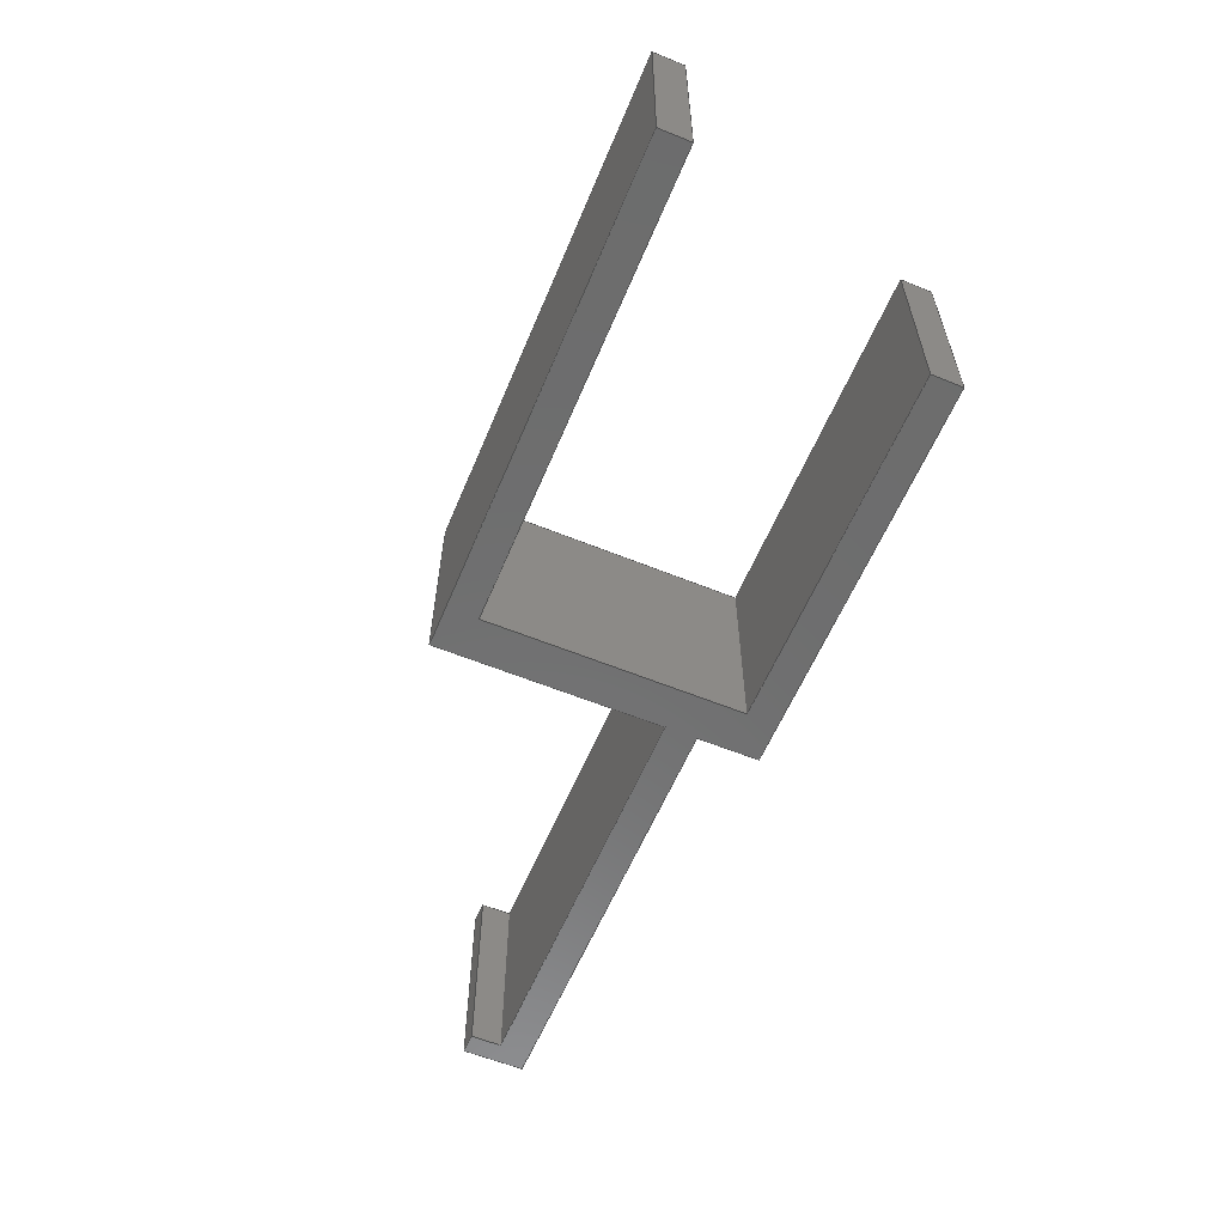
<metadata>
{"format":"step","ext":"step","renderer":"f3d","projection":"perspective","resolution":1024,"background":"white","views":[{"elev":-59.3,"azim":-112.7,"up":"+Y"}]}
</metadata>
<code>
ISO-10303-21;
DATA;
#1=MECHANICAL_DESIGN_GEOMETRIC_PRESENTATION_REPRESENTATION('',(#4),#504);
#2=SHAPE_REPRESENTATION_RELATIONSHIP('SRR','None',#511,#3);
#3=ADVANCED_BREP_SHAPE_REPRESENTATION('',(#5),#503);
#4=STYLED_ITEM('',(#520),#5);
#5=MANIFOLD_SOLID_BREP('Body1',#308);
#6=FACE_OUTER_BOUND('',#22,.T.);
#7=FACE_OUTER_BOUND('',#23,.T.);
#8=FACE_OUTER_BOUND('',#24,.T.);
#9=FACE_OUTER_BOUND('',#25,.T.);
#10=FACE_OUTER_BOUND('',#26,.T.);
#11=FACE_OUTER_BOUND('',#27,.T.);
#12=FACE_OUTER_BOUND('',#28,.T.);
#13=FACE_OUTER_BOUND('',#29,.T.);
#14=FACE_OUTER_BOUND('',#30,.T.);
#15=FACE_OUTER_BOUND('',#31,.T.);
#16=FACE_OUTER_BOUND('',#32,.T.);
#17=FACE_OUTER_BOUND('',#33,.T.);
#18=FACE_OUTER_BOUND('',#34,.T.);
#19=FACE_OUTER_BOUND('',#35,.T.);
#20=FACE_OUTER_BOUND('',#36,.T.);
#21=FACE_OUTER_BOUND('',#37,.T.);
#22=EDGE_LOOP('',(#192,#193,#194,#195));
#23=EDGE_LOOP('',(#196,#197,#198,#199));
#24=EDGE_LOOP('',(#200,#201,#202,#203));
#25=EDGE_LOOP('',(#204,#205,#206,#207));
#26=EDGE_LOOP('',(#208,#209,#210,#211));
#27=EDGE_LOOP('',(#212,#213,#214,#215));
#28=EDGE_LOOP('',(#216,#217,#218,#219));
#29=EDGE_LOOP('',(#220,#221,#222,#223));
#30=EDGE_LOOP('',(#224,#225,#226,#227));
#31=EDGE_LOOP('',(#228,#229,#230,#231));
#32=EDGE_LOOP('',(#232,#233,#234,#235));
#33=EDGE_LOOP('',(#236,#237,#238,#239));
#34=EDGE_LOOP('',(#240,#241,#242,#243));
#35=EDGE_LOOP('',(#244,#245,#246,#247));
#36=EDGE_LOOP('',(#248,#249,#250,#251,#252,#253,#254,#255,#256,#257,#258,
#259,#260,#261));
#37=EDGE_LOOP('',(#262,#263,#264,#265,#266,#267,#268,#269,#270,#271,#272,
#273,#274,#275));
#38=LINE('',#418,#80);
#39=LINE('',#420,#81);
#40=LINE('',#422,#82);
#41=LINE('',#423,#83);
#42=LINE('',#426,#84);
#43=LINE('',#428,#85);
#44=LINE('',#429,#86);
#45=LINE('',#433,#87);
#46=LINE('',#435,#88);
#47=LINE('',#437,#89);
#48=LINE('',#438,#90);
#49=LINE('',#441,#91);
#50=LINE('',#443,#92);
#51=LINE('',#444,#93);
#52=LINE('',#446,#94);
#53=LINE('',#447,#95);
#54=LINE('',#450,#96);
#55=LINE('',#452,#97);
#56=LINE('',#453,#98);
#57=LINE('',#456,#99);
#58=LINE('',#458,#100);
#59=LINE('',#459,#101);
#60=LINE('',#463,#102);
#61=LINE('',#465,#103);
#62=LINE('',#467,#104);
#63=LINE('',#468,#105);
#64=LINE('',#471,#106);
#65=LINE('',#473,#107);
#66=LINE('',#474,#108);
#67=LINE('',#477,#109);
#68=LINE('',#479,#110);
#69=LINE('',#480,#111);
#70=LINE('',#483,#112);
#71=LINE('',#485,#113);
#72=LINE('',#486,#114);
#73=LINE('',#489,#115);
#74=LINE('',#491,#116);
#75=LINE('',#492,#117);
#76=LINE('',#494,#118);
#77=LINE('',#495,#119);
#78=LINE('',#497,#120);
#79=LINE('',#498,#121);
#80=VECTOR('',#342,1);
#81=VECTOR('',#343,1);
#82=VECTOR('',#344,1);
#83=VECTOR('',#345,1);
#84=VECTOR('',#348,1);
#85=VECTOR('',#349,1);
#86=VECTOR('',#350,1);
#87=VECTOR('',#353,1);
#88=VECTOR('',#354,1);
#89=VECTOR('',#355,1);
#90=VECTOR('',#356,1);
#91=VECTOR('',#359,1);
#92=VECTOR('',#360,1);
#93=VECTOR('',#361,1);
#94=VECTOR('',#364,1);
#95=VECTOR('',#365,1);
#96=VECTOR('',#368,1);
#97=VECTOR('',#369,1);
#98=VECTOR('',#370,1);
#99=VECTOR('',#373,1);
#100=VECTOR('',#374,1);
#101=VECTOR('',#375,1);
#102=VECTOR('',#378,1);
#103=VECTOR('',#379,1);
#104=VECTOR('',#380,1);
#105=VECTOR('',#381,1);
#106=VECTOR('',#384,1);
#107=VECTOR('',#385,1);
#108=VECTOR('',#386,1);
#109=VECTOR('',#389,1);
#110=VECTOR('',#390,1);
#111=VECTOR('',#391,1);
#112=VECTOR('',#394,1);
#113=VECTOR('',#395,1);
#114=VECTOR('',#396,1);
#115=VECTOR('',#399,1);
#116=VECTOR('',#400,1);
#117=VECTOR('',#401,1);
#118=VECTOR('',#404,1);
#119=VECTOR('',#405,1);
#120=VECTOR('',#408,1);
#121=VECTOR('',#409,1);
#122=VERTEX_POINT('',#416);
#123=VERTEX_POINT('',#417);
#124=VERTEX_POINT('',#419);
#125=VERTEX_POINT('',#421);
#126=VERTEX_POINT('',#425);
#127=VERTEX_POINT('',#427);
#128=VERTEX_POINT('',#431);
#129=VERTEX_POINT('',#432);
#130=VERTEX_POINT('',#434);
#131=VERTEX_POINT('',#436);
#132=VERTEX_POINT('',#440);
#133=VERTEX_POINT('',#442);
#134=VERTEX_POINT('',#449);
#135=VERTEX_POINT('',#451);
#136=VERTEX_POINT('',#455);
#137=VERTEX_POINT('',#457);
#138=VERTEX_POINT('',#461);
#139=VERTEX_POINT('',#462);
#140=VERTEX_POINT('',#464);
#141=VERTEX_POINT('',#466);
#142=VERTEX_POINT('',#470);
#143=VERTEX_POINT('',#472);
#144=VERTEX_POINT('',#476);
#145=VERTEX_POINT('',#478);
#146=VERTEX_POINT('',#482);
#147=VERTEX_POINT('',#484);
#148=VERTEX_POINT('',#488);
#149=VERTEX_POINT('',#490);
#150=EDGE_CURVE('',#122,#123,#38,.T.);
#151=EDGE_CURVE('',#122,#124,#39,.T.);
#152=EDGE_CURVE('',#125,#124,#40,.T.);
#153=EDGE_CURVE('',#123,#125,#41,.T.);
#154=EDGE_CURVE('',#126,#125,#42,.T.);
#155=EDGE_CURVE('',#124,#127,#43,.T.);
#156=EDGE_CURVE('',#127,#126,#44,.T.);
#157=EDGE_CURVE('',#128,#129,#45,.T.);
#158=EDGE_CURVE('',#128,#130,#46,.T.);
#159=EDGE_CURVE('',#131,#130,#47,.T.);
#160=EDGE_CURVE('',#129,#131,#48,.T.);
#161=EDGE_CURVE('',#132,#123,#49,.T.);
#162=EDGE_CURVE('',#133,#132,#50,.T.);
#163=EDGE_CURVE('',#133,#122,#51,.T.);
#164=EDGE_CURVE('',#130,#126,#52,.T.);
#165=EDGE_CURVE('',#131,#127,#53,.T.);
#166=EDGE_CURVE('',#134,#129,#54,.T.);
#167=EDGE_CURVE('',#135,#134,#55,.T.);
#168=EDGE_CURVE('',#135,#128,#56,.T.);
#169=EDGE_CURVE('',#132,#136,#57,.T.);
#170=EDGE_CURVE('',#136,#137,#58,.T.);
#171=EDGE_CURVE('',#133,#137,#59,.T.);
#172=EDGE_CURVE('',#138,#139,#60,.T.);
#173=EDGE_CURVE('',#138,#140,#61,.T.);
#174=EDGE_CURVE('',#141,#140,#62,.T.);
#175=EDGE_CURVE('',#139,#141,#63,.T.);
#176=EDGE_CURVE('',#139,#142,#64,.T.);
#177=EDGE_CURVE('',#143,#141,#65,.T.);
#178=EDGE_CURVE('',#142,#143,#66,.T.);
#179=EDGE_CURVE('',#144,#142,#67,.T.);
#180=EDGE_CURVE('',#145,#143,#68,.T.);
#181=EDGE_CURVE('',#144,#145,#69,.T.);
#182=EDGE_CURVE('',#146,#144,#70,.T.);
#183=EDGE_CURVE('',#147,#145,#71,.T.);
#184=EDGE_CURVE('',#146,#147,#72,.T.);
#185=EDGE_CURVE('',#148,#146,#73,.T.);
#186=EDGE_CURVE('',#149,#147,#74,.T.);
#187=EDGE_CURVE('',#148,#149,#75,.T.);
#188=EDGE_CURVE('',#136,#148,#76,.T.);
#189=EDGE_CURVE('',#137,#149,#77,.T.);
#190=EDGE_CURVE('',#138,#135,#78,.T.);
#191=EDGE_CURVE('',#140,#134,#79,.T.);
#192=ORIENTED_EDGE('',*,*,#150,.F.);
#193=ORIENTED_EDGE('',*,*,#151,.T.);
#194=ORIENTED_EDGE('',*,*,#152,.F.);
#195=ORIENTED_EDGE('',*,*,#153,.F.);
#196=ORIENTED_EDGE('',*,*,#154,.T.);
#197=ORIENTED_EDGE('',*,*,#152,.T.);
#198=ORIENTED_EDGE('',*,*,#155,.T.);
#199=ORIENTED_EDGE('',*,*,#156,.T.);
#200=ORIENTED_EDGE('',*,*,#157,.F.);
#201=ORIENTED_EDGE('',*,*,#158,.T.);
#202=ORIENTED_EDGE('',*,*,#159,.F.);
#203=ORIENTED_EDGE('',*,*,#160,.F.);
#204=ORIENTED_EDGE('',*,*,#150,.T.);
#205=ORIENTED_EDGE('',*,*,#161,.F.);
#206=ORIENTED_EDGE('',*,*,#162,.F.);
#207=ORIENTED_EDGE('',*,*,#163,.T.);
#208=ORIENTED_EDGE('',*,*,#164,.T.);
#209=ORIENTED_EDGE('',*,*,#156,.F.);
#210=ORIENTED_EDGE('',*,*,#165,.F.);
#211=ORIENTED_EDGE('',*,*,#159,.T.);
#212=ORIENTED_EDGE('',*,*,#157,.T.);
#213=ORIENTED_EDGE('',*,*,#166,.F.);
#214=ORIENTED_EDGE('',*,*,#167,.F.);
#215=ORIENTED_EDGE('',*,*,#168,.T.);
#216=ORIENTED_EDGE('',*,*,#162,.T.);
#217=ORIENTED_EDGE('',*,*,#169,.T.);
#218=ORIENTED_EDGE('',*,*,#170,.T.);
#219=ORIENTED_EDGE('',*,*,#171,.F.);
#220=ORIENTED_EDGE('',*,*,#172,.F.);
#221=ORIENTED_EDGE('',*,*,#173,.T.);
#222=ORIENTED_EDGE('',*,*,#174,.F.);
#223=ORIENTED_EDGE('',*,*,#175,.F.);
#224=ORIENTED_EDGE('',*,*,#176,.F.);
#225=ORIENTED_EDGE('',*,*,#175,.T.);
#226=ORIENTED_EDGE('',*,*,#177,.F.);
#227=ORIENTED_EDGE('',*,*,#178,.F.);
#228=ORIENTED_EDGE('',*,*,#179,.T.);
#229=ORIENTED_EDGE('',*,*,#178,.T.);
#230=ORIENTED_EDGE('',*,*,#180,.F.);
#231=ORIENTED_EDGE('',*,*,#181,.F.);
#232=ORIENTED_EDGE('',*,*,#182,.T.);
#233=ORIENTED_EDGE('',*,*,#181,.T.);
#234=ORIENTED_EDGE('',*,*,#183,.F.);
#235=ORIENTED_EDGE('',*,*,#184,.F.);
#236=ORIENTED_EDGE('',*,*,#185,.T.);
#237=ORIENTED_EDGE('',*,*,#184,.T.);
#238=ORIENTED_EDGE('',*,*,#186,.F.);
#239=ORIENTED_EDGE('',*,*,#187,.F.);
#240=ORIENTED_EDGE('',*,*,#188,.T.);
#241=ORIENTED_EDGE('',*,*,#187,.T.);
#242=ORIENTED_EDGE('',*,*,#189,.F.);
#243=ORIENTED_EDGE('',*,*,#170,.F.);
#244=ORIENTED_EDGE('',*,*,#190,.T.);
#245=ORIENTED_EDGE('',*,*,#167,.T.);
#246=ORIENTED_EDGE('',*,*,#191,.F.);
#247=ORIENTED_EDGE('',*,*,#173,.F.);
#248=ORIENTED_EDGE('',*,*,#191,.T.);
#249=ORIENTED_EDGE('',*,*,#166,.T.);
#250=ORIENTED_EDGE('',*,*,#160,.T.);
#251=ORIENTED_EDGE('',*,*,#165,.T.);
#252=ORIENTED_EDGE('',*,*,#155,.F.);
#253=ORIENTED_EDGE('',*,*,#151,.F.);
#254=ORIENTED_EDGE('',*,*,#163,.F.);
#255=ORIENTED_EDGE('',*,*,#171,.T.);
#256=ORIENTED_EDGE('',*,*,#189,.T.);
#257=ORIENTED_EDGE('',*,*,#186,.T.);
#258=ORIENTED_EDGE('',*,*,#183,.T.);
#259=ORIENTED_EDGE('',*,*,#180,.T.);
#260=ORIENTED_EDGE('',*,*,#177,.T.);
#261=ORIENTED_EDGE('',*,*,#174,.T.);
#262=ORIENTED_EDGE('',*,*,#190,.F.);
#263=ORIENTED_EDGE('',*,*,#172,.T.);
#264=ORIENTED_EDGE('',*,*,#176,.T.);
#265=ORIENTED_EDGE('',*,*,#179,.F.);
#266=ORIENTED_EDGE('',*,*,#182,.F.);
#267=ORIENTED_EDGE('',*,*,#185,.F.);
#268=ORIENTED_EDGE('',*,*,#188,.F.);
#269=ORIENTED_EDGE('',*,*,#169,.F.);
#270=ORIENTED_EDGE('',*,*,#161,.T.);
#271=ORIENTED_EDGE('',*,*,#153,.T.);
#272=ORIENTED_EDGE('',*,*,#154,.F.);
#273=ORIENTED_EDGE('',*,*,#164,.F.);
#274=ORIENTED_EDGE('',*,*,#158,.F.);
#275=ORIENTED_EDGE('',*,*,#168,.F.);
#276=PLANE('',#322);
#277=PLANE('',#323);
#278=PLANE('',#324);
#279=PLANE('',#325);
#280=PLANE('',#326);
#281=PLANE('',#327);
#282=PLANE('',#328);
#283=PLANE('',#329);
#284=PLANE('',#330);
#285=PLANE('',#331);
#286=PLANE('',#332);
#287=PLANE('',#333);
#288=PLANE('',#334);
#289=PLANE('',#335);
#290=PLANE('',#336);
#291=PLANE('',#337);
#292=ADVANCED_FACE('',(#6),#276,.T.);
#293=ADVANCED_FACE('',(#7),#277,.T.);
#294=ADVANCED_FACE('',(#8),#278,.T.);
#295=ADVANCED_FACE('',(#9),#279,.T.);
#296=ADVANCED_FACE('',(#10),#280,.T.);
#297=ADVANCED_FACE('',(#11),#281,.T.);
#298=ADVANCED_FACE('',(#12),#282,.T.);
#299=ADVANCED_FACE('',(#13),#283,.T.);
#300=ADVANCED_FACE('',(#14),#284,.T.);
#301=ADVANCED_FACE('',(#15),#285,.T.);
#302=ADVANCED_FACE('',(#16),#286,.T.);
#303=ADVANCED_FACE('',(#17),#287,.T.);
#304=ADVANCED_FACE('',(#18),#288,.T.);
#305=ADVANCED_FACE('',(#19),#289,.T.);
#306=ADVANCED_FACE('',(#20),#290,.T.);
#307=ADVANCED_FACE('',(#21),#291,.F.);
#308=CLOSED_SHELL('',(#292,#293,#294,#295,#296,#297,#298,#299,#300,#301,
#302,#303,#304,#305,#306,#307));
#309=DERIVED_UNIT_ELEMENT(#311,1);
#310=DERIVED_UNIT_ELEMENT(#506,3);
#311=(
MASS_UNIT()
NAMED_UNIT(*)
SI_UNIT(.KILO.,.GRAM.)
);
#312=DERIVED_UNIT((#309,#310));
#313=MEASURE_REPRESENTATION_ITEM('density measure',
POSITIVE_RATIO_MEASURE(7850),#312);
#314=PROPERTY_DEFINITION_REPRESENTATION(#319,#316);
#315=PROPERTY_DEFINITION_REPRESENTATION(#320,#317);
#316=REPRESENTATION('material name',(#318),#503);
#317=REPRESENTATION('density',(#313),#503);
#318=DESCRIPTIVE_REPRESENTATION_ITEM('Steel','Steel');
#319=PROPERTY_DEFINITION('material property','material name',#513);
#320=PROPERTY_DEFINITION('material property','density of part',#513);
#321=AXIS2_PLACEMENT_3D('placement',#414,#338,#339);
#322=AXIS2_PLACEMENT_3D('',#415,#340,#341);
#323=AXIS2_PLACEMENT_3D('',#424,#346,#347);
#324=AXIS2_PLACEMENT_3D('',#430,#351,#352);
#325=AXIS2_PLACEMENT_3D('',#439,#357,#358);
#326=AXIS2_PLACEMENT_3D('',#445,#362,#363);
#327=AXIS2_PLACEMENT_3D('',#448,#366,#367);
#328=AXIS2_PLACEMENT_3D('',#454,#371,#372);
#329=AXIS2_PLACEMENT_3D('',#460,#376,#377);
#330=AXIS2_PLACEMENT_3D('',#469,#382,#383);
#331=AXIS2_PLACEMENT_3D('',#475,#387,#388);
#332=AXIS2_PLACEMENT_3D('',#481,#392,#393);
#333=AXIS2_PLACEMENT_3D('',#487,#397,#398);
#334=AXIS2_PLACEMENT_3D('',#493,#402,#403);
#335=AXIS2_PLACEMENT_3D('',#496,#406,#407);
#336=AXIS2_PLACEMENT_3D('',#499,#410,#411);
#337=AXIS2_PLACEMENT_3D('',#500,#412,#413);
#338=DIRECTION('axis',(0,0,1));
#339=DIRECTION('refdir',(1,0,0));
#340=DIRECTION('center_axis',(-1,0,0));
#341=DIRECTION('ref_axis',(0,1,0));
#342=DIRECTION('',(0,-1,0));
#343=DIRECTION('',(0,0,-1));
#344=DIRECTION('',(0,1,0));
#345=DIRECTION('',(0,0,-1));
#346=DIRECTION('center_axis',(0,0,-1));
#347=DIRECTION('ref_axis',(-1,0,0));
#348=DIRECTION('',(-1,0,0));
#349=DIRECTION('',(1,0,0));
#350=DIRECTION('',(0,-1,0));
#351=DIRECTION('center_axis',(0,0,1));
#352=DIRECTION('ref_axis',(0,-1,0));
#353=DIRECTION('',(0,1,0));
#354=DIRECTION('',(1,0,0));
#355=DIRECTION('',(0,-1,0));
#356=DIRECTION('',(1,0,0));
#357=DIRECTION('center_axis',(0,0,-1));
#358=DIRECTION('ref_axis',(0,1,0));
#359=DIRECTION('',(1,0,0));
#360=DIRECTION('',(0,-1,0));
#361=DIRECTION('',(1,0,0));
#362=DIRECTION('center_axis',(1,0,0));
#363=DIRECTION('ref_axis',(0,0,-1));
#364=DIRECTION('',(0,0,-1));
#365=DIRECTION('',(0,0,-1));
#366=DIRECTION('center_axis',(1,0,0));
#367=DIRECTION('ref_axis',(0,0,-1));
#368=DIRECTION('',(0,0,-1));
#369=DIRECTION('',(0,1,0));
#370=DIRECTION('',(0,0,-1));
#371=DIRECTION('center_axis',(1,0,0));
#372=DIRECTION('ref_axis',(0,0,-1));
#373=DIRECTION('',(0,0,-1));
#374=DIRECTION('',(0,1,0));
#375=DIRECTION('',(0,0,-1));
#376=DIRECTION('center_axis',(-1,0,0));
#377=DIRECTION('ref_axis',(0,0,1));
#378=DIRECTION('',(0,0,-1));
#379=DIRECTION('',(0,1,0));
#380=DIRECTION('',(0,0,1));
#381=DIRECTION('',(0,1,0));
#382=DIRECTION('center_axis',(0,0,-1));
#383=DIRECTION('ref_axis',(-1,0,0));
#384=DIRECTION('',(1,0,0));
#385=DIRECTION('',(-1,0,0));
#386=DIRECTION('',(0,1,0));
#387=DIRECTION('center_axis',(-1,0,0));
#388=DIRECTION('ref_axis',(0,0,1));
#389=DIRECTION('',(0,0,1));
#390=DIRECTION('',(0,0,1));
#391=DIRECTION('',(0,1,0));
#392=DIRECTION('center_axis',(0,0,1));
#393=DIRECTION('ref_axis',(1,0,0));
#394=DIRECTION('',(1,0,0));
#395=DIRECTION('',(1,0,0));
#396=DIRECTION('',(0,1,0));
#397=DIRECTION('center_axis',(-1,0,0));
#398=DIRECTION('ref_axis',(0,0,1));
#399=DIRECTION('',(0,0,1));
#400=DIRECTION('',(0,0,1));
#401=DIRECTION('',(0,1,0));
#402=DIRECTION('center_axis',(0,0,-1));
#403=DIRECTION('ref_axis',(-1,0,0));
#404=DIRECTION('',(-1,0,0));
#405=DIRECTION('',(-1,0,0));
#406=DIRECTION('center_axis',(0,0,1));
#407=DIRECTION('ref_axis',(1,0,0));
#408=DIRECTION('',(1,0,0));
#409=DIRECTION('',(1,0,0));
#410=DIRECTION('center_axis',(0,1,0));
#411=DIRECTION('ref_axis',(0,0,1));
#412=DIRECTION('center_axis',(0,1,0));
#413=DIRECTION('ref_axis',(1,0,0));
#414=CARTESIAN_POINT('',(0,0,0));
#415=CARTESIAN_POINT('Origin',(79,0,-6));
#416=CARTESIAN_POINT('',(79,20,-6));
#417=CARTESIAN_POINT('',(79,0,-6));
#418=CARTESIAN_POINT('',(79,0,-6));
#419=CARTESIAN_POINT('',(79,20,-9));
#420=CARTESIAN_POINT('',(79,20,-6));
#421=CARTESIAN_POINT('',(79,0,-9));
#422=CARTESIAN_POINT('',(79,20,-9));
#423=CARTESIAN_POINT('',(79,0,-6));
#424=CARTESIAN_POINT('Origin',(80,10,-9));
#425=CARTESIAN_POINT('',(81,0,-9));
#426=CARTESIAN_POINT('',(79,0,-9));
#427=CARTESIAN_POINT('',(81,20,-9));
#428=CARTESIAN_POINT('',(81,20,-9));
#429=CARTESIAN_POINT('',(81,0,-9));
#430=CARTESIAN_POINT('Origin',(39,20,-3));
#431=CARTESIAN_POINT('',(39,0,-3));
#432=CARTESIAN_POINT('',(39,20,-3));
#433=CARTESIAN_POINT('',(39,10,-3));
#434=CARTESIAN_POINT('',(81,0,-3));
#435=CARTESIAN_POINT('',(39,0,-3));
#436=CARTESIAN_POINT('',(81,20,-3));
#437=CARTESIAN_POINT('',(81,0,-3));
#438=CARTESIAN_POINT('',(39,20,-3));
#439=CARTESIAN_POINT('Origin',(39,0,-6));
#440=CARTESIAN_POINT('',(39,0,-6));
#441=CARTESIAN_POINT('',(39,0,-6));
#442=CARTESIAN_POINT('',(39,20,-6));
#443=CARTESIAN_POINT('',(39,0,-6));
#444=CARTESIAN_POINT('',(39,20,-6));
#445=CARTESIAN_POINT('Origin',(81,10,-4.5));
#446=CARTESIAN_POINT('',(81,0,-6));
#447=CARTESIAN_POINT('',(81,20,-6));
#448=CARTESIAN_POINT('Origin',(39,0,3));
#449=CARTESIAN_POINT('',(39,20,3));
#450=CARTESIAN_POINT('',(39,20,3));
#451=CARTESIAN_POINT('',(39,0,3));
#452=CARTESIAN_POINT('',(39,0,3));
#453=CARTESIAN_POINT('',(39,0,3));
#454=CARTESIAN_POINT('Origin',(39,0,3));
#455=CARTESIAN_POINT('',(39,0,-28));
#456=CARTESIAN_POINT('',(39,0,3));
#457=CARTESIAN_POINT('',(39,20,-28));
#458=CARTESIAN_POINT('',(39,0,-28));
#459=CARTESIAN_POINT('',(39,20,3));
#460=CARTESIAN_POINT('Origin',(0,0,0));
#461=CARTESIAN_POINT('',(0,0,3));
#462=CARTESIAN_POINT('',(0,0,0));
#463=CARTESIAN_POINT('',(0,0,3));
#464=CARTESIAN_POINT('',(0,20,3));
#465=CARTESIAN_POINT('',(0,0,3));
#466=CARTESIAN_POINT('',(0,20,0));
#467=CARTESIAN_POINT('',(0,20,3));
#468=CARTESIAN_POINT('',(0,0,0));
#469=CARTESIAN_POINT('Origin',(35,0,0));
#470=CARTESIAN_POINT('',(35,0,0));
#471=CARTESIAN_POINT('',(0,0,0));
#472=CARTESIAN_POINT('',(35,20,0));
#473=CARTESIAN_POINT('',(0,20,0));
#474=CARTESIAN_POINT('',(35,0,0));
#475=CARTESIAN_POINT('Origin',(35,0,-25));
#476=CARTESIAN_POINT('',(35,0,-25));
#477=CARTESIAN_POINT('',(35,0,-28));
#478=CARTESIAN_POINT('',(35,20,-25));
#479=CARTESIAN_POINT('',(35,20,-28));
#480=CARTESIAN_POINT('',(35,0,-25));
#481=CARTESIAN_POINT('Origin',(-10,0,-25));
#482=CARTESIAN_POINT('',(-10,0,-25));
#483=CARTESIAN_POINT('',(-10,0,-25));
#484=CARTESIAN_POINT('',(-10,20,-25));
#485=CARTESIAN_POINT('',(-10,20,-25));
#486=CARTESIAN_POINT('',(-10,0,-25));
#487=CARTESIAN_POINT('Origin',(-10,0,-28));
#488=CARTESIAN_POINT('',(-10,0,-28));
#489=CARTESIAN_POINT('',(-10,0,-28));
#490=CARTESIAN_POINT('',(-10,20,-28));
#491=CARTESIAN_POINT('',(-10,20,-28));
#492=CARTESIAN_POINT('',(-10,0,-28));
#493=CARTESIAN_POINT('Origin',(39,0,-28));
#494=CARTESIAN_POINT('',(39,0,-28));
#495=CARTESIAN_POINT('',(39,20,-28));
#496=CARTESIAN_POINT('Origin',(0,0,3));
#497=CARTESIAN_POINT('',(35,0,3));
#498=CARTESIAN_POINT('',(35,20,3));
#499=CARTESIAN_POINT('Origin',(14.5,20,-12.5));
#500=CARTESIAN_POINT('Origin',(14.5,0,-12.5));
#501=UNCERTAINTY_MEASURE_WITH_UNIT(LENGTH_MEASURE(0.001),#505,
'DISTANCE_ACCURACY_VALUE',
'Maximum model space distance between geometric entities at asserted c
onnectivities');
#502=UNCERTAINTY_MEASURE_WITH_UNIT(LENGTH_MEASURE(0.001),#505,
'DISTANCE_ACCURACY_VALUE',
'Maximum model space distance between geometric entities at asserted c
onnectivities');
#503=(
GEOMETRIC_REPRESENTATION_CONTEXT(3)
GLOBAL_UNCERTAINTY_ASSIGNED_CONTEXT((#501))
GLOBAL_UNIT_ASSIGNED_CONTEXT((#505,#507,#508))
REPRESENTATION_CONTEXT('','3D')
);
#504=(
GEOMETRIC_REPRESENTATION_CONTEXT(3)
GLOBAL_UNCERTAINTY_ASSIGNED_CONTEXT((#502))
GLOBAL_UNIT_ASSIGNED_CONTEXT((#505,#507,#508))
REPRESENTATION_CONTEXT('','3D')
);
#505=(
LENGTH_UNIT()
NAMED_UNIT(*)
SI_UNIT(.CENTI.,.METRE.)
);
#506=(
LENGTH_UNIT()
NAMED_UNIT(*)
SI_UNIT($,.METRE.)
);
#507=(
NAMED_UNIT(*)
PLANE_ANGLE_UNIT()
SI_UNIT($,.RADIAN.)
);
#508=(
NAMED_UNIT(*)
SI_UNIT($,.STERADIAN.)
SOLID_ANGLE_UNIT()
);
#509=SHAPE_DEFINITION_REPRESENTATION(#510,#511);
#510=PRODUCT_DEFINITION_SHAPE('',$,#513);
#511=SHAPE_REPRESENTATION('',(#321),#503);
#512=PRODUCT_DEFINITION_CONTEXT('part definition',#517,'design');
#513=PRODUCT_DEFINITION('Untitled','Untitled',#514,#512);
#514=PRODUCT_DEFINITION_FORMATION('',$,#519);
#515=PRODUCT_RELATED_PRODUCT_CATEGORY('Untitled','Untitled',(#519));
#516=APPLICATION_PROTOCOL_DEFINITION('international standard',
'automotive_design',2009,#517);
#517=APPLICATION_CONTEXT(
'Core Data for Automotive Mechanical Design Process');
#518=PRODUCT_CONTEXT('part definition',#517,'mechanical');
#519=PRODUCT('Untitled','Untitled',$,(#518));
#520=PRESENTATION_STYLE_ASSIGNMENT((#521));
#521=SURFACE_STYLE_USAGE(.BOTH.,#522);
#522=SURFACE_SIDE_STYLE('',(#523));
#523=SURFACE_STYLE_FILL_AREA(#524);
#524=FILL_AREA_STYLE('Steel - Satin',(#525));
#525=FILL_AREA_STYLE_COLOUR('Steel - Satin',#526);
#526=COLOUR_RGB('Steel - Satin',0.6275,0.6275,0.6275);
ENDSEC;
END-ISO-10303-21;

</code>
